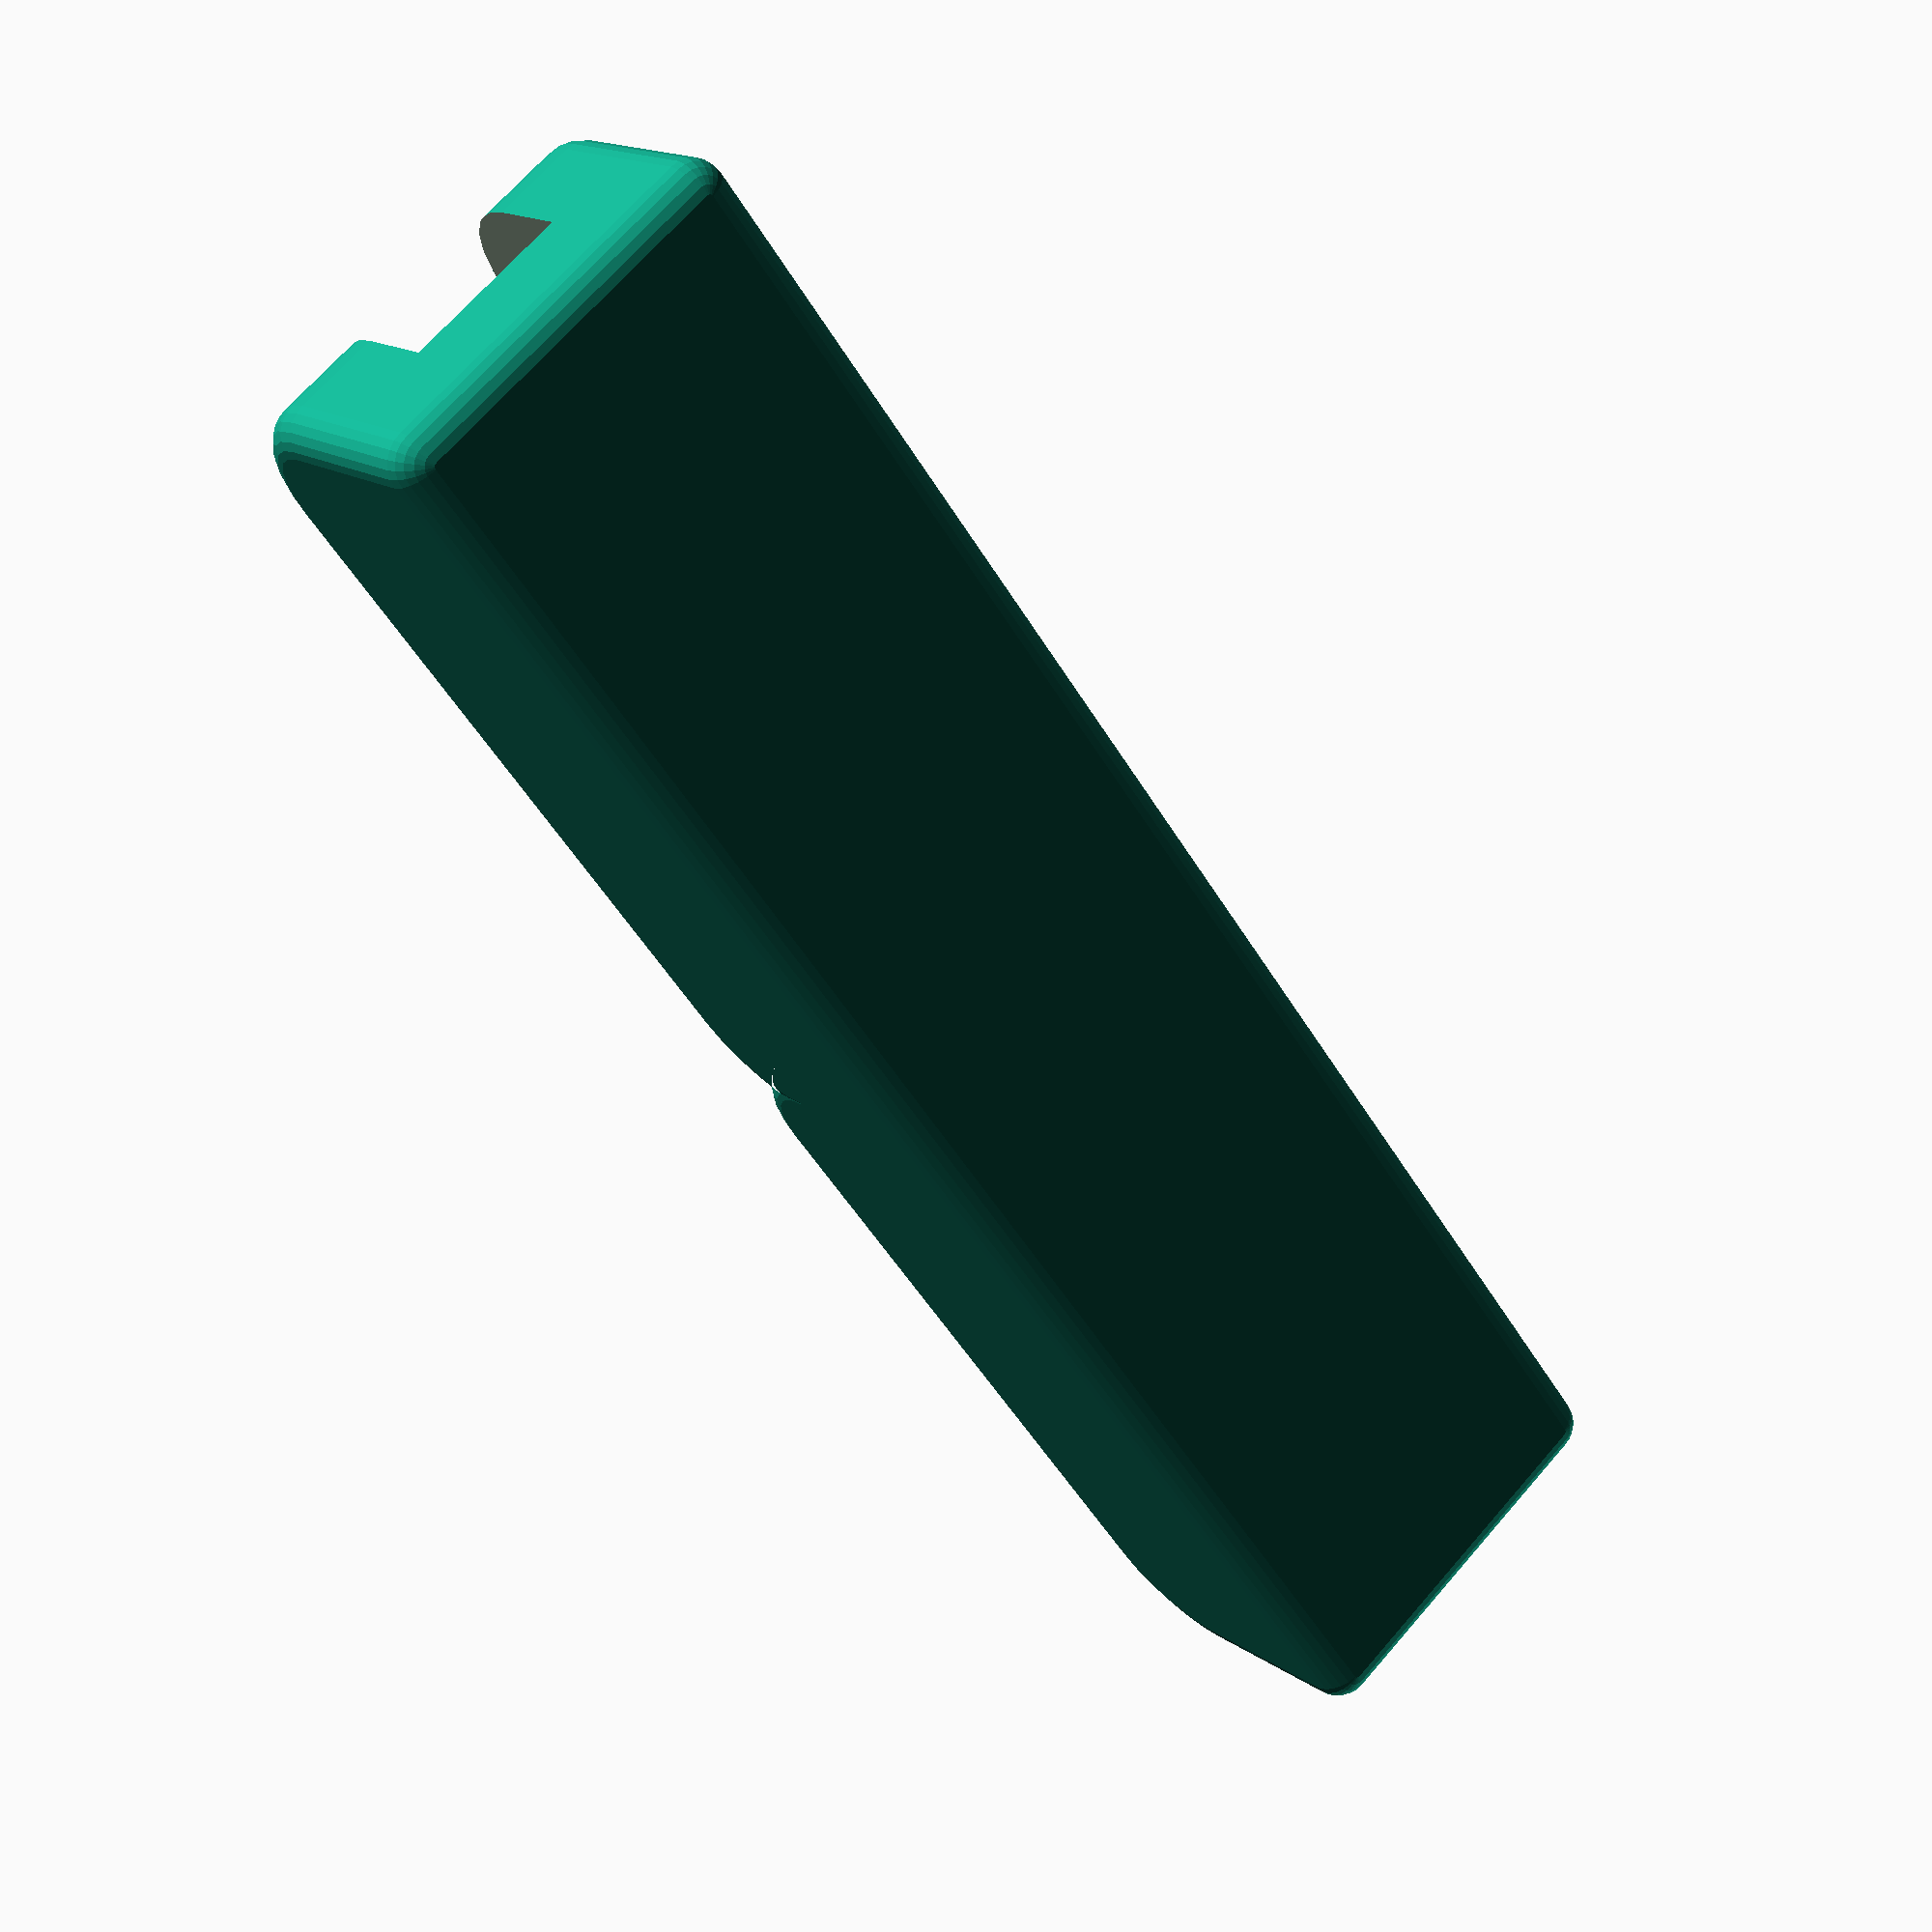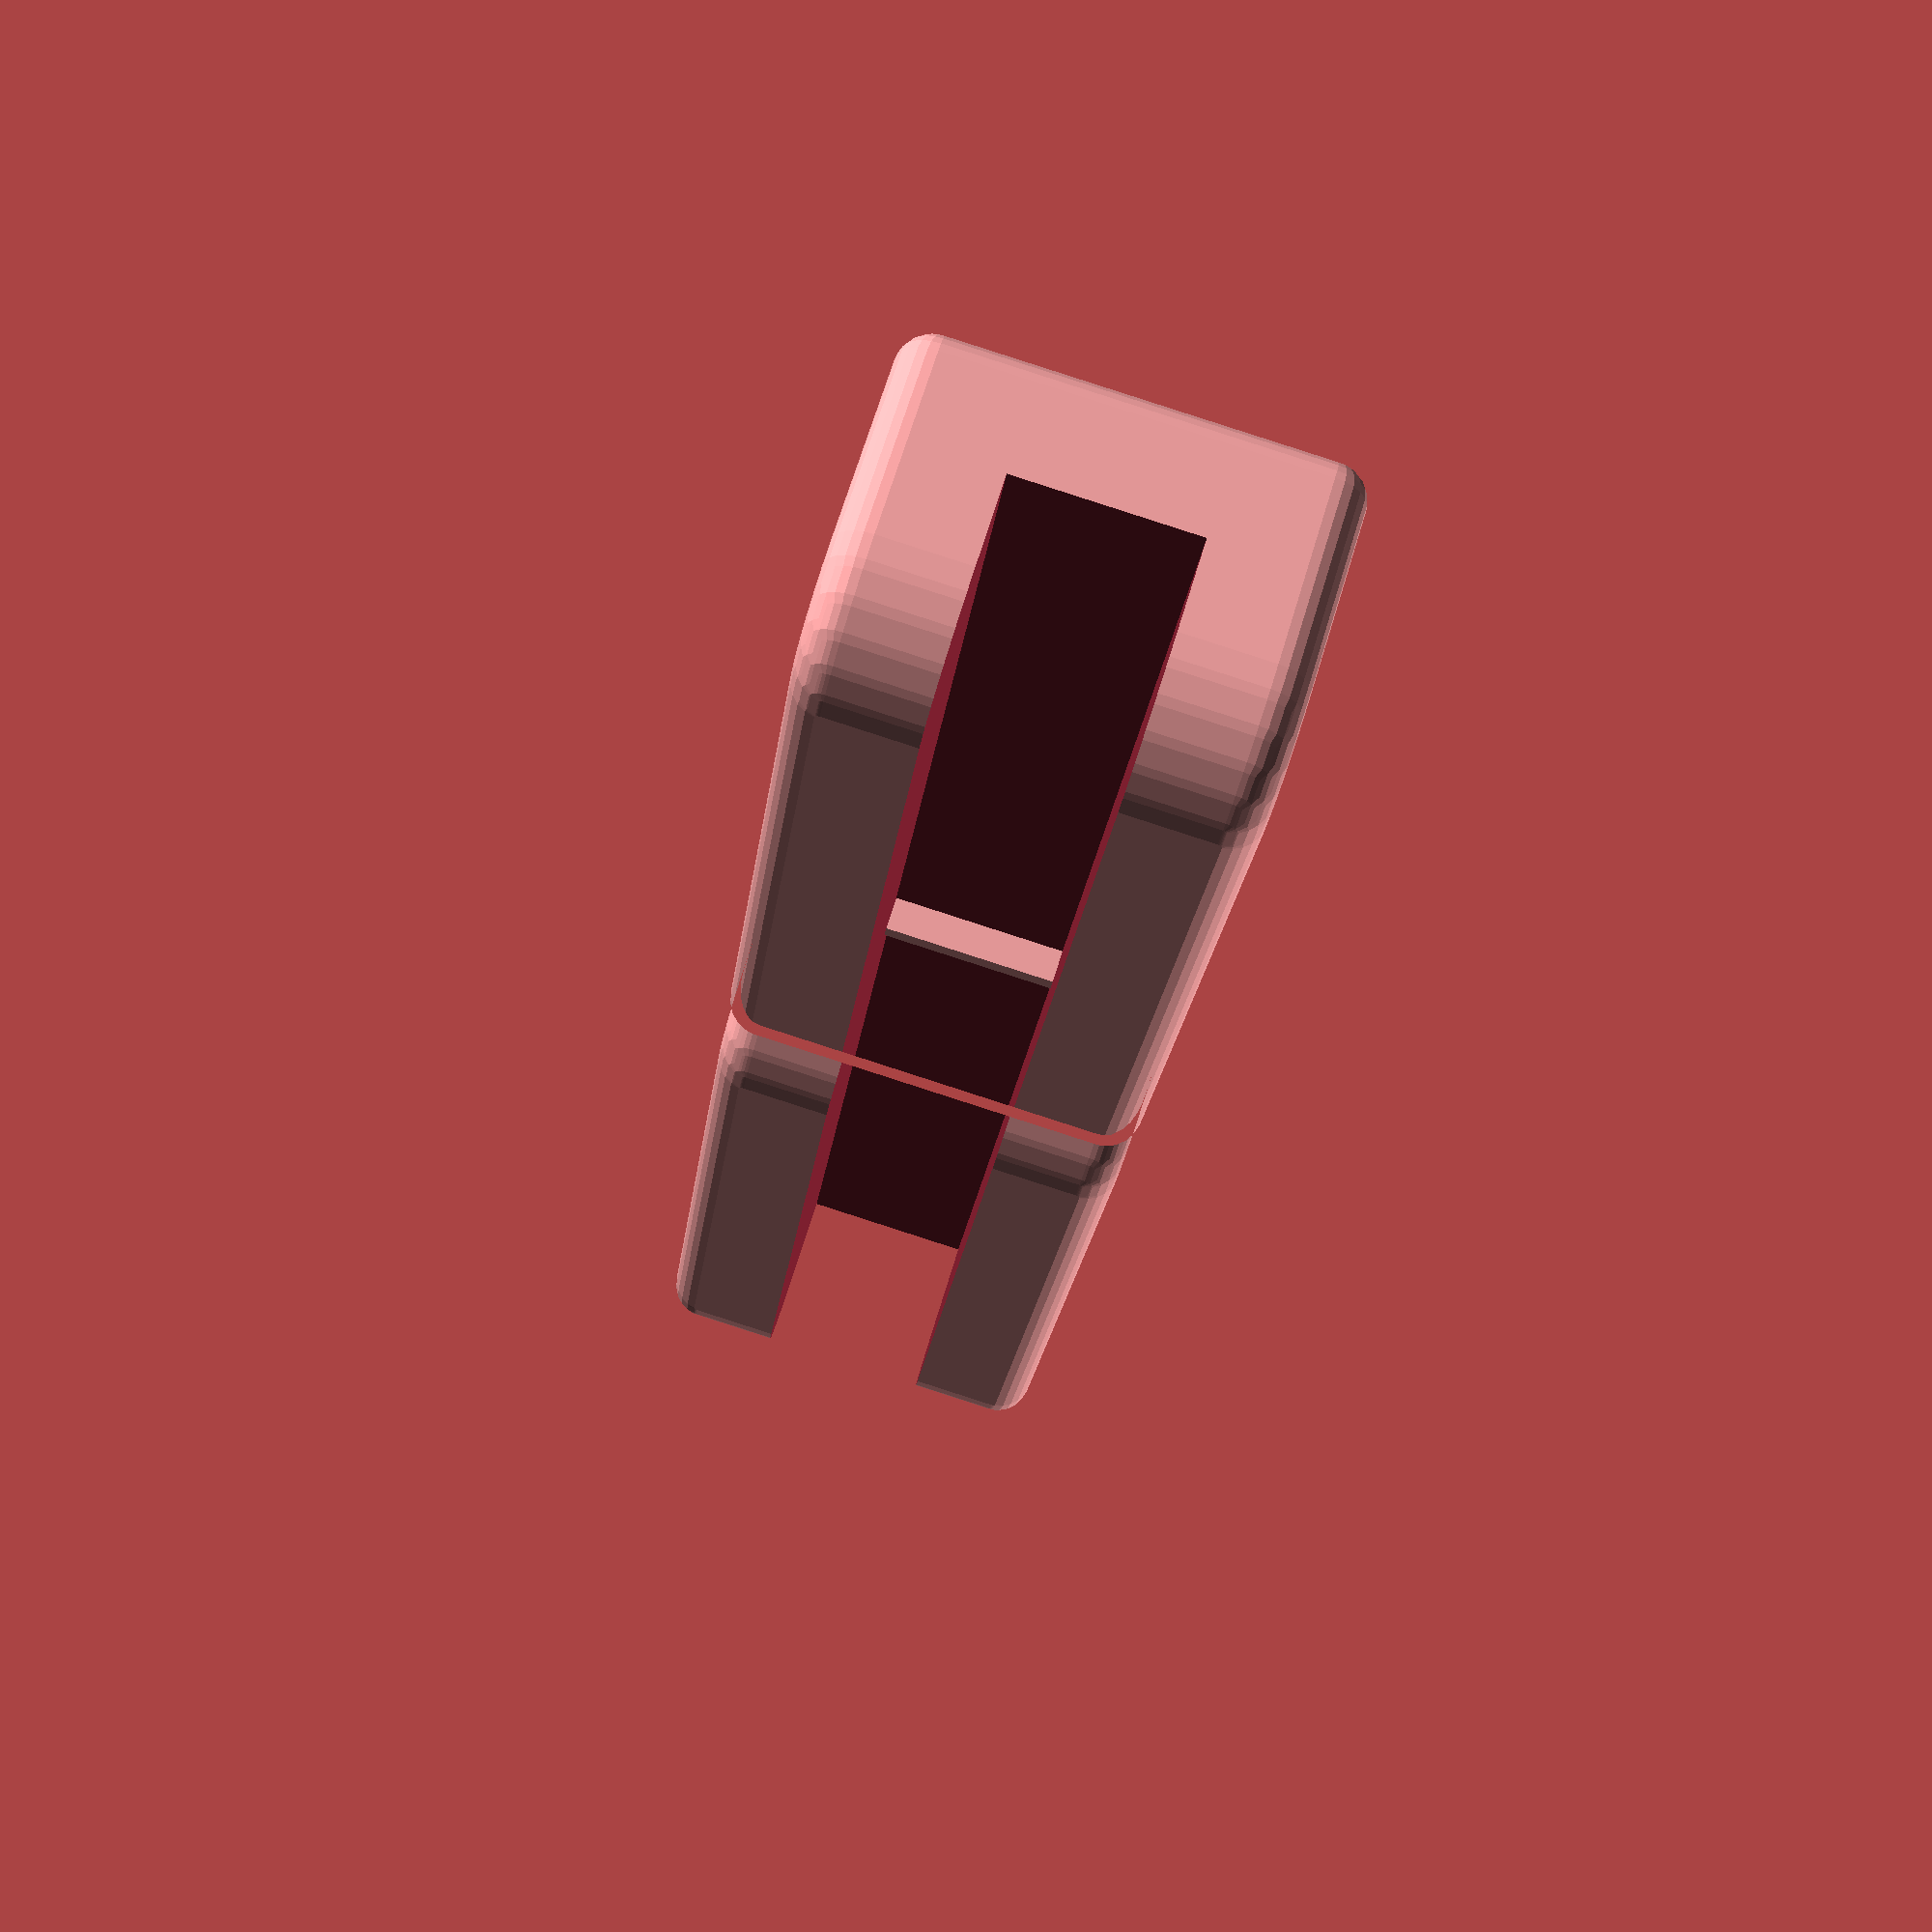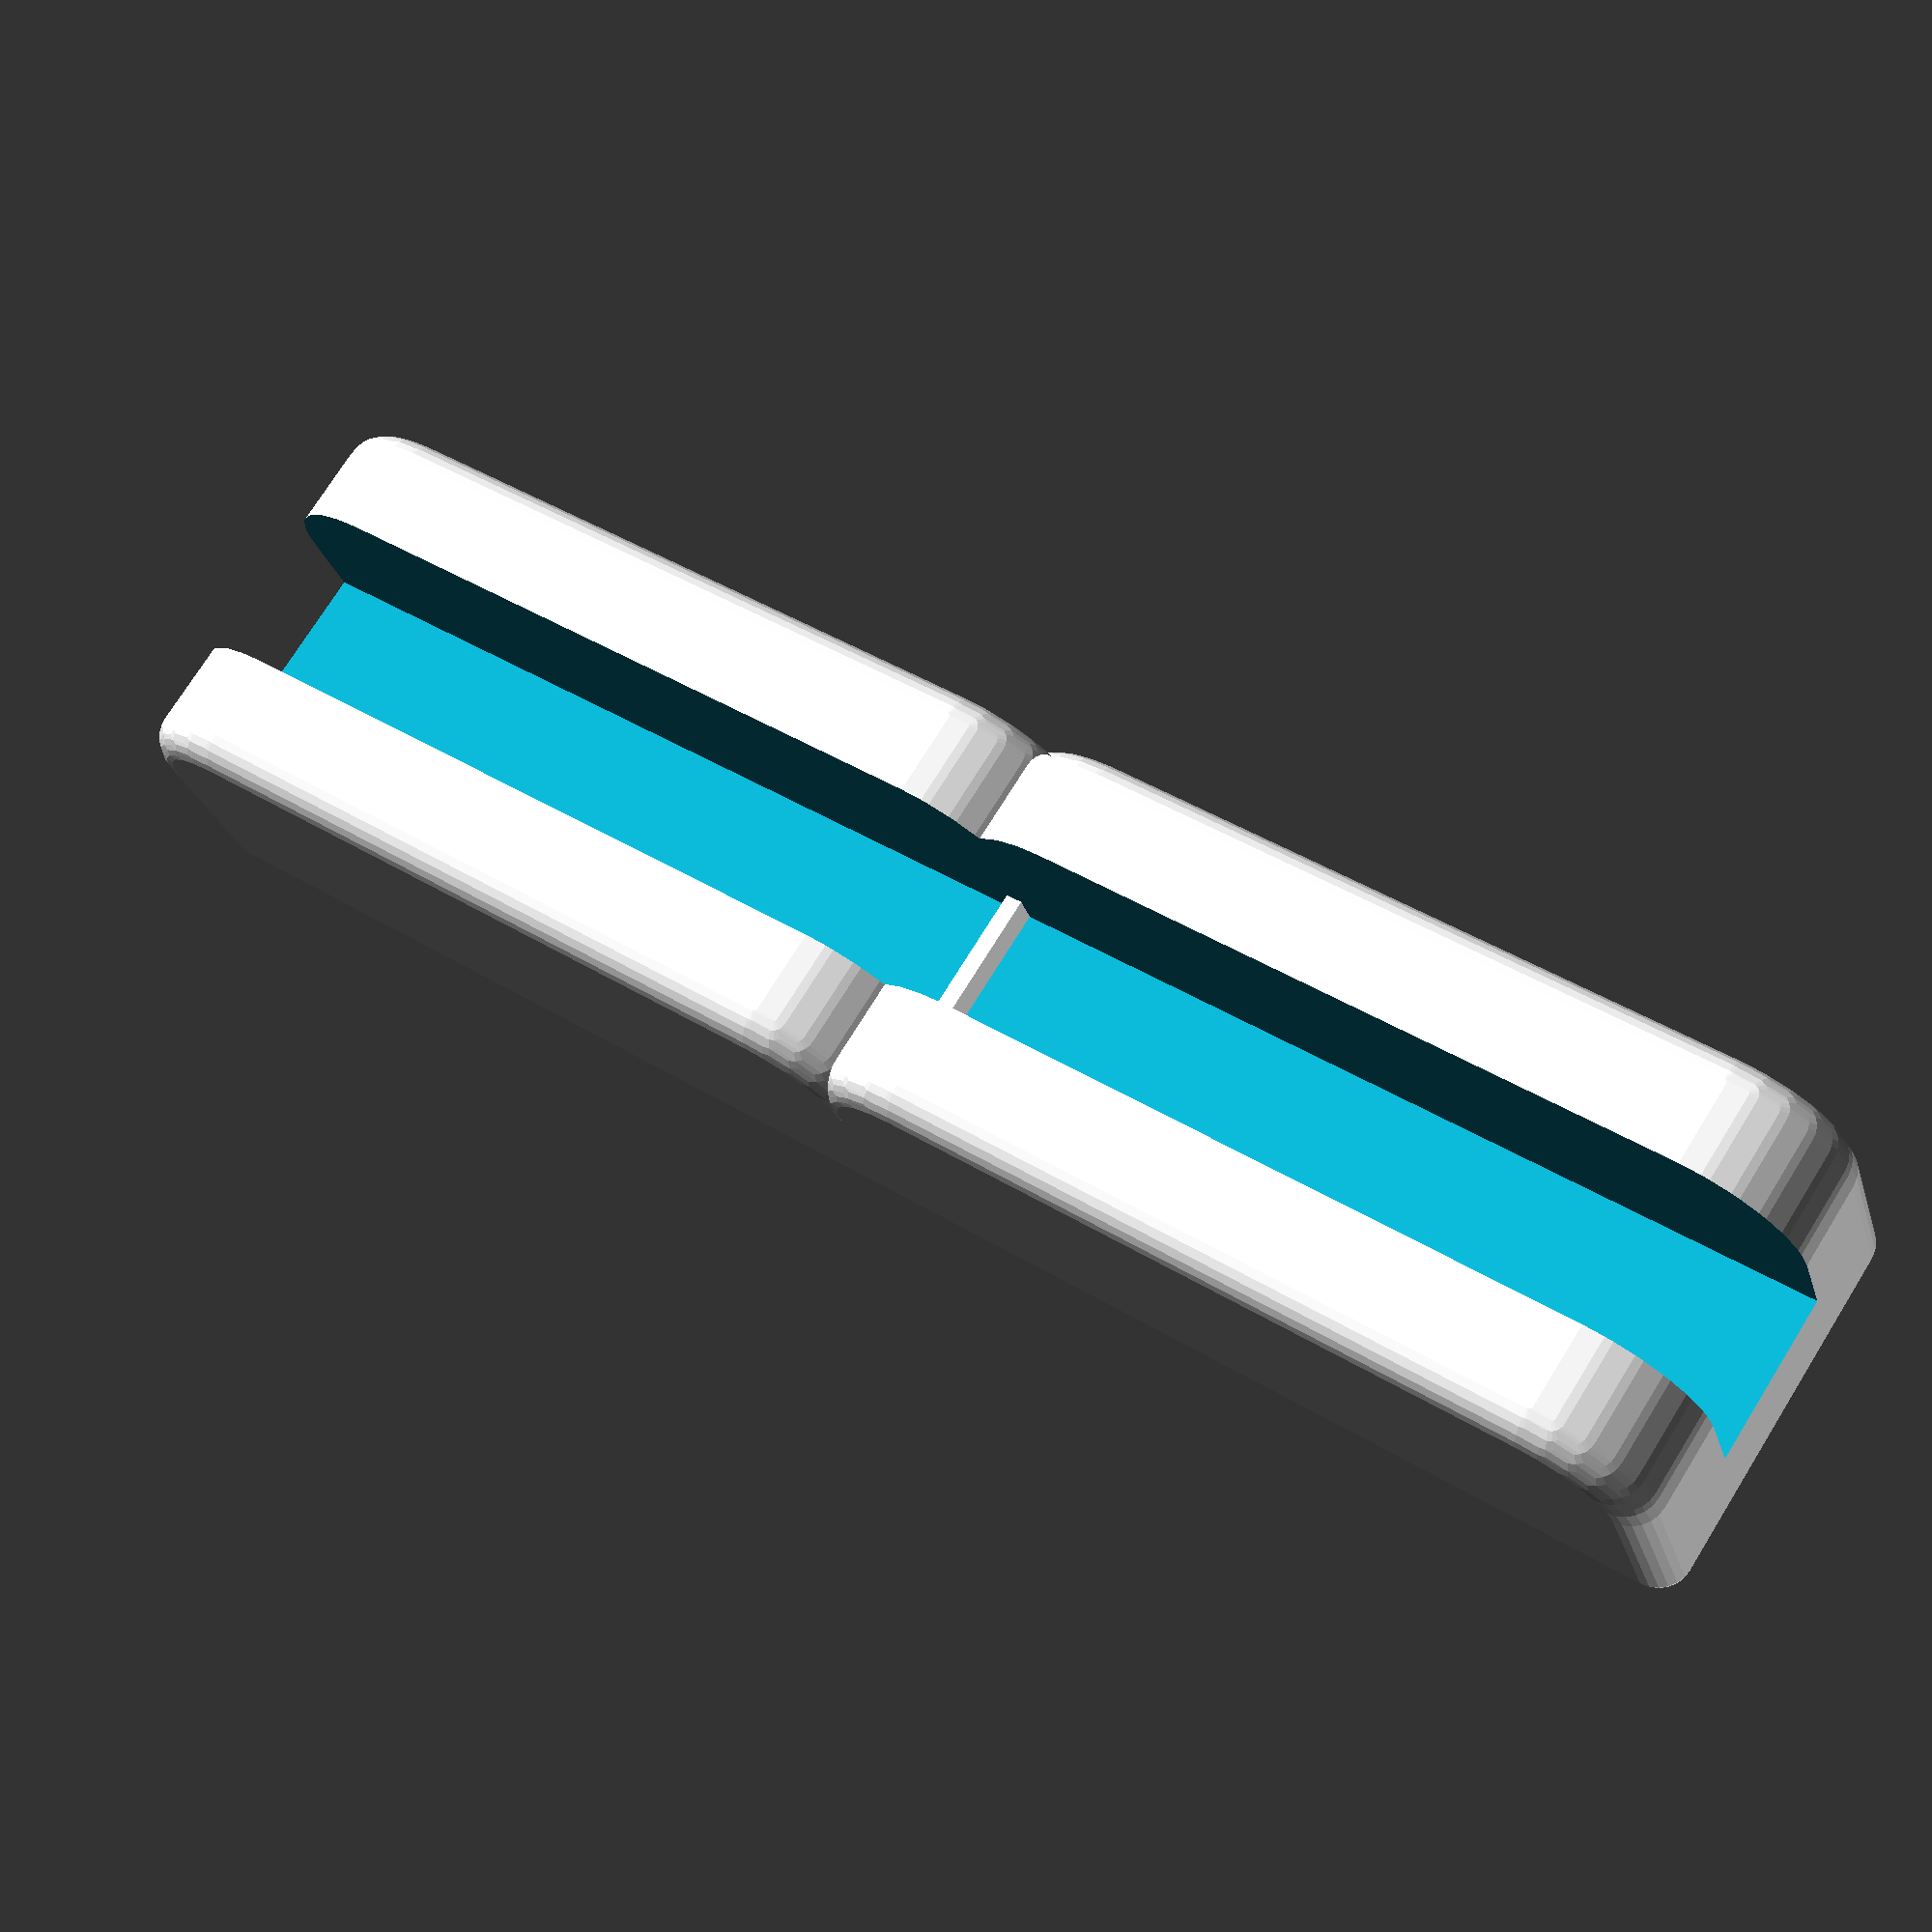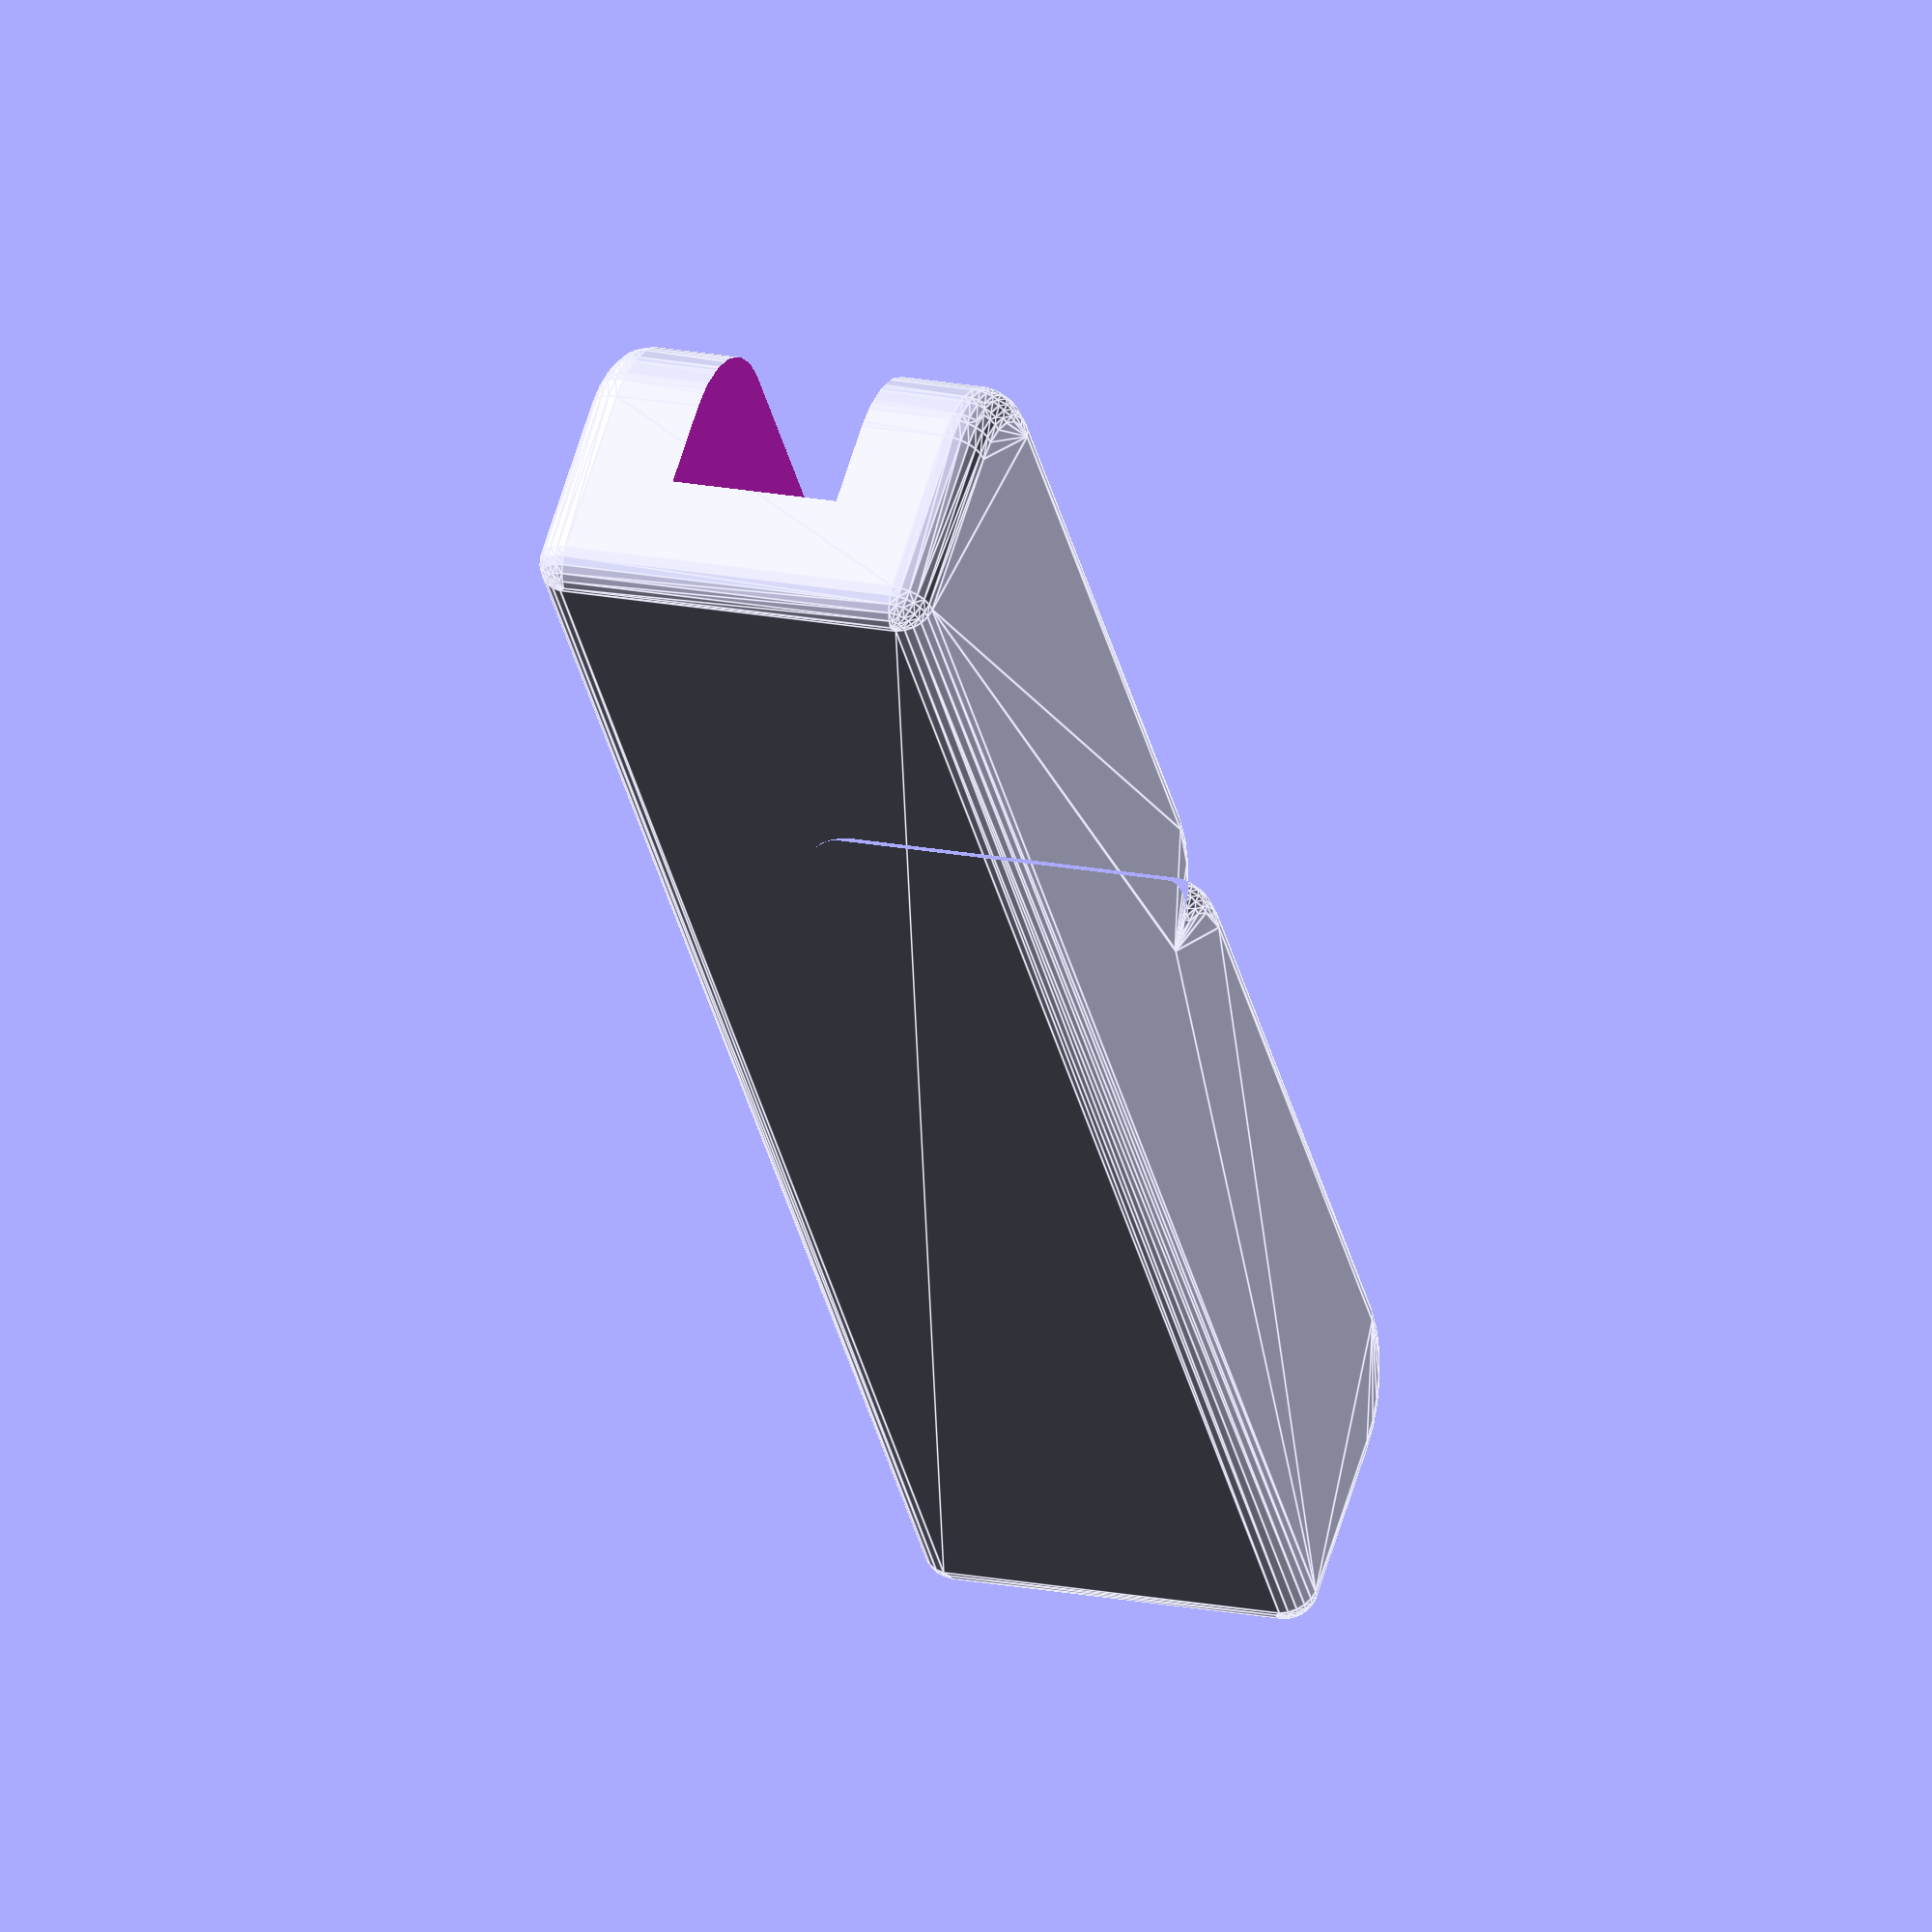
<openscad>
/**
 * Shower door clip.
 *
 * This is something I designed to slide on top of my class shower door
 * and the adjacent glass wall pane, to prevent it from being easily
 * opened.
 *
 * It's a safety device to prevent my kids from opening the heavy door
 * and then trapping their fingers in it.
 *
 * Joe Walnes, 2012
 * License: http://creativecommons.org/licenses/by/3.0/
 */

// Makes it easier to 3D print
upside_down = true; 

// Special OpenSCAD variable for arc segments in cylinders/spheres.
// 6 for fast renders, 24 for smooth renders
$fn = 24;

// Smooth outer edges: Looks nicer, but slows down rendering
smooth_outer_edges = true;

// Parametric dimensions
channel_thickness = 10;
channel_depth	= 10;
divider_thickness = 1;
divider_height = 2;
wall_thickness = 5;
outer_length = 100;
fillet_radius = 5;
minkowski_radius = 2;
fudge = 0.1;
additional_hollow = 3;

// Main volume of object.
module main_volume() {
	difference() {
	
		// Main volume
		translate(v=[-outer_length / 2, -channel_thickness / 2 - wall_thickness, 0]) {
			cube(center=false, size=[
			 	outer_length,
				channel_thickness + wall_thickness * 2,
				channel_depth + wall_thickness
			]);
		}
	
		// Subtract 4 fillets (large arcs at ends and in middle)
		translate(v=[-outer_length / 2 + fillet_radius, -channel_thickness / 2 - wall_thickness, fillet_radius]) {
			mirror([1, 0, 1]) fillet();
		}
		translate(v=[outer_length / 2 - fillet_radius, -channel_thickness / 2 - wall_thickness, fillet_radius]) {
			mirror([0, 0, 1]) fillet();
		}
		translate(v=[-fillet_radius, -channel_thickness / 2 - wall_thickness, fillet_radius]) {
			mirror([0, 0, 1]) fillet();
		}
		translate(v=[fillet_radius, -channel_thickness / 2 - wall_thickness, fillet_radius]) {
			mirror([1, 0, 1]) fillet();
		}
	}
}

// A little quarter of a cylinder segment that's used to round out the
// end stops and the middle divide.
module fillet() {
	difference() {
		cube(center=false, size=[
			fillet_radius + fudge,
			channel_thickness + wall_thickness * 2,
			fillet_radius + fudge
		]);
		intersection() {
			cube(center=false, size=[
				fillet_radius, 
				channel_thickness + wall_thickness * 2,
				fillet_radius]);
			rotate(a=[-90, 0, 0]) {
				cylinder(h=channel_thickness + wall_thickness * 2 + fudge, r=fillet_radius);
			}
		}
	}
}

// Space occupied by doors. This will be subtracted from main volume.
module hollow_volume() {
	difference() {
		// Top of doors
		translate(v=[-outer_length / 2 - additional_hollow, -channel_depth / 2, -additional_hollow]) {	
			cube(center=false, size=[
				outer_length + additional_hollow * 2,
				channel_thickness,
				channel_depth + additional_hollow
			]);
		}

		// Slight gap between doors
		translate(v=[-divider_thickness / 2, -channel_thickness / 2, channel_depth - divider_height]) {
			cube(center=false, size=[
				divider_thickness,
				channel_thickness,
				divider_height
			]);
		}
	}
}

module main() {
	difference() {
		// Minkowski sum of main volume and a small sphere gives the smooth bubbly edges.
		// See http://www.cgal.org/Manual/latest/doc_html/cgal_manual/Minkowski_sum_3/Chapter_main.html
		if (smooth_outer_edges) {
			minkowski() {
				main_volume();
				sphere(r=minkowski_radius);
			}
		} else {
			main_volume();
		}

		// Substract the space where the doors go.
		hollow_volume();
	}
}

// Go!
if (upside_down) {
	rotate([180, 0, 0]) main();
} else {
	main();
}

</openscad>
<views>
elev=344.7 azim=127.3 roll=145.3 proj=p view=wireframe
elev=294.4 azim=96.9 roll=16.5 proj=p view=wireframe
elev=205.3 azim=33.1 roll=165.2 proj=p view=solid
elev=121.4 azim=283.2 roll=343.8 proj=o view=edges
</views>
